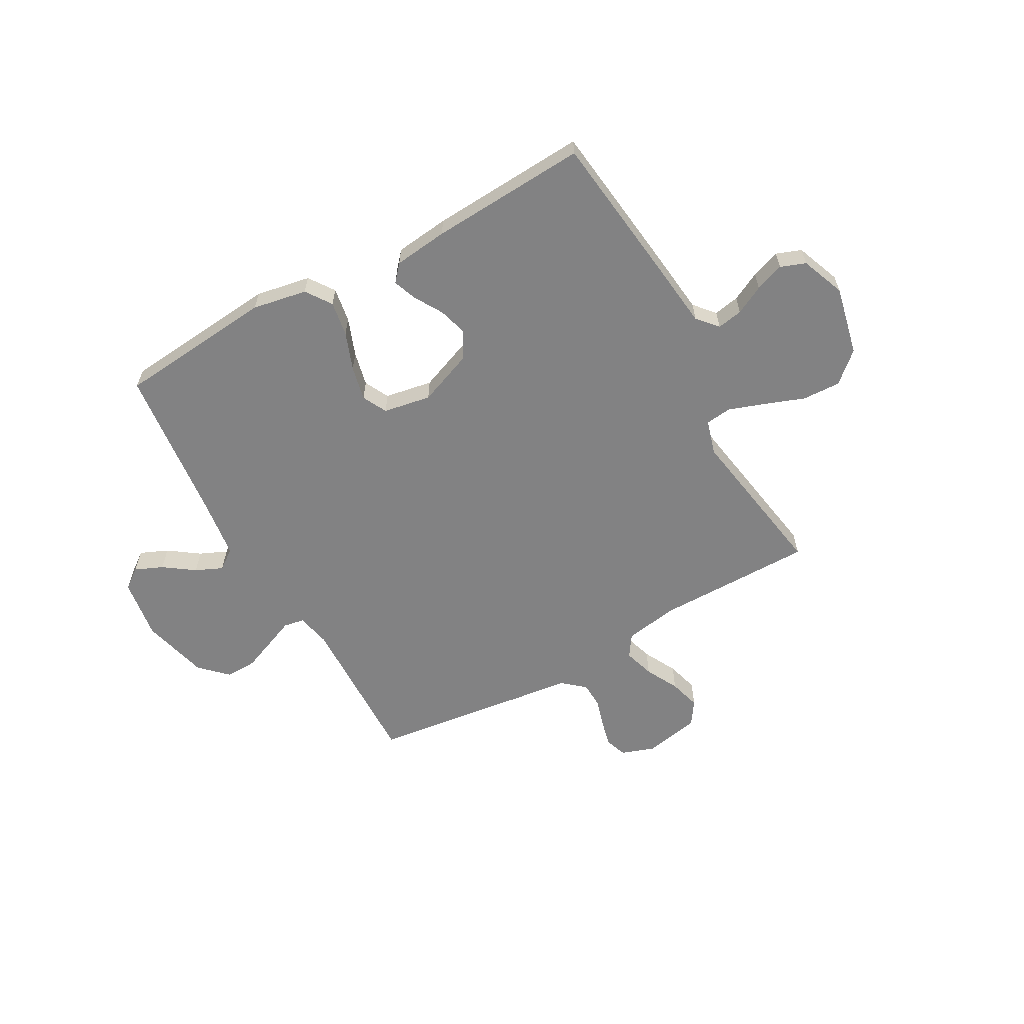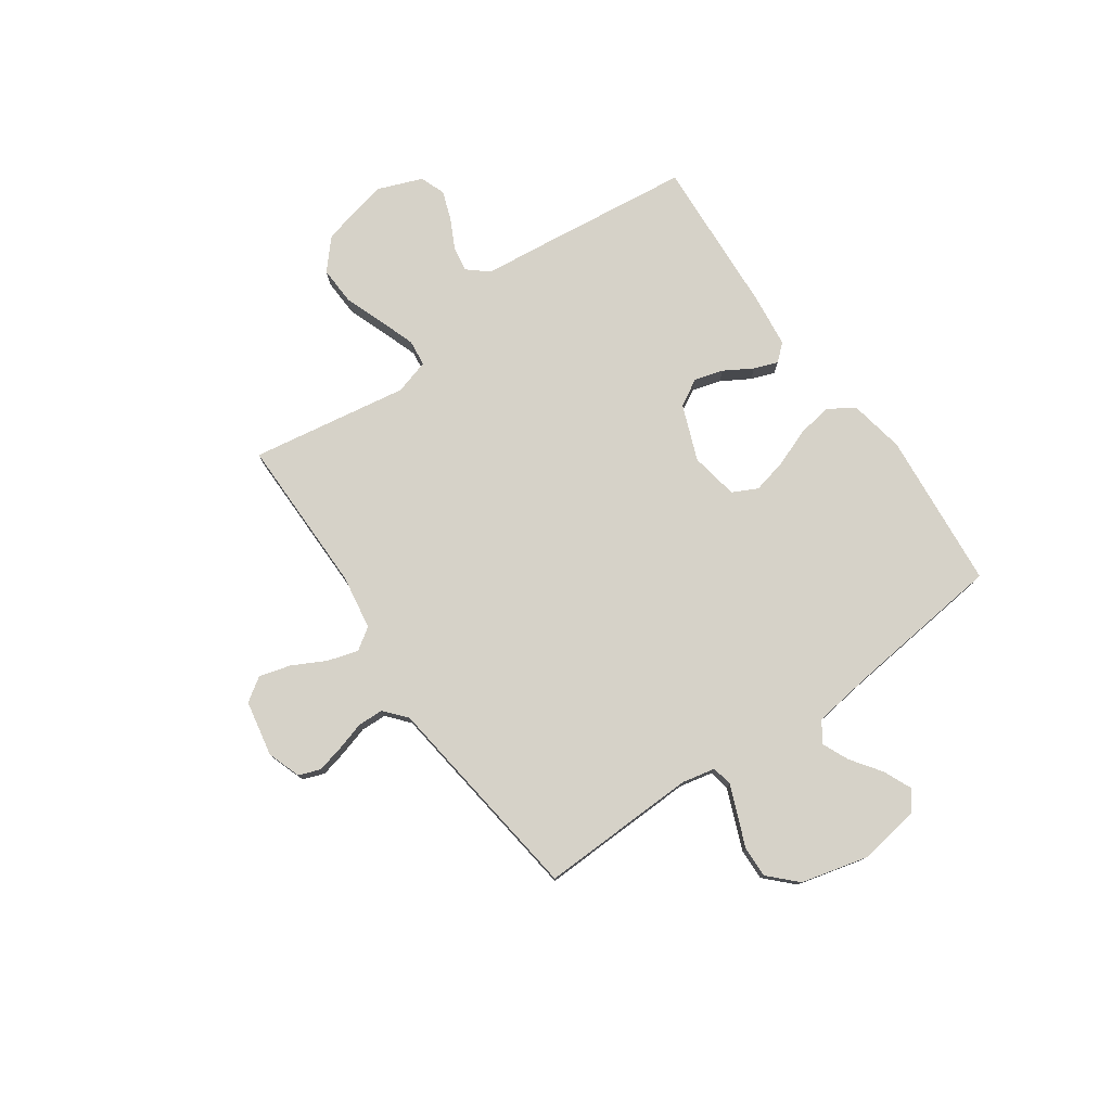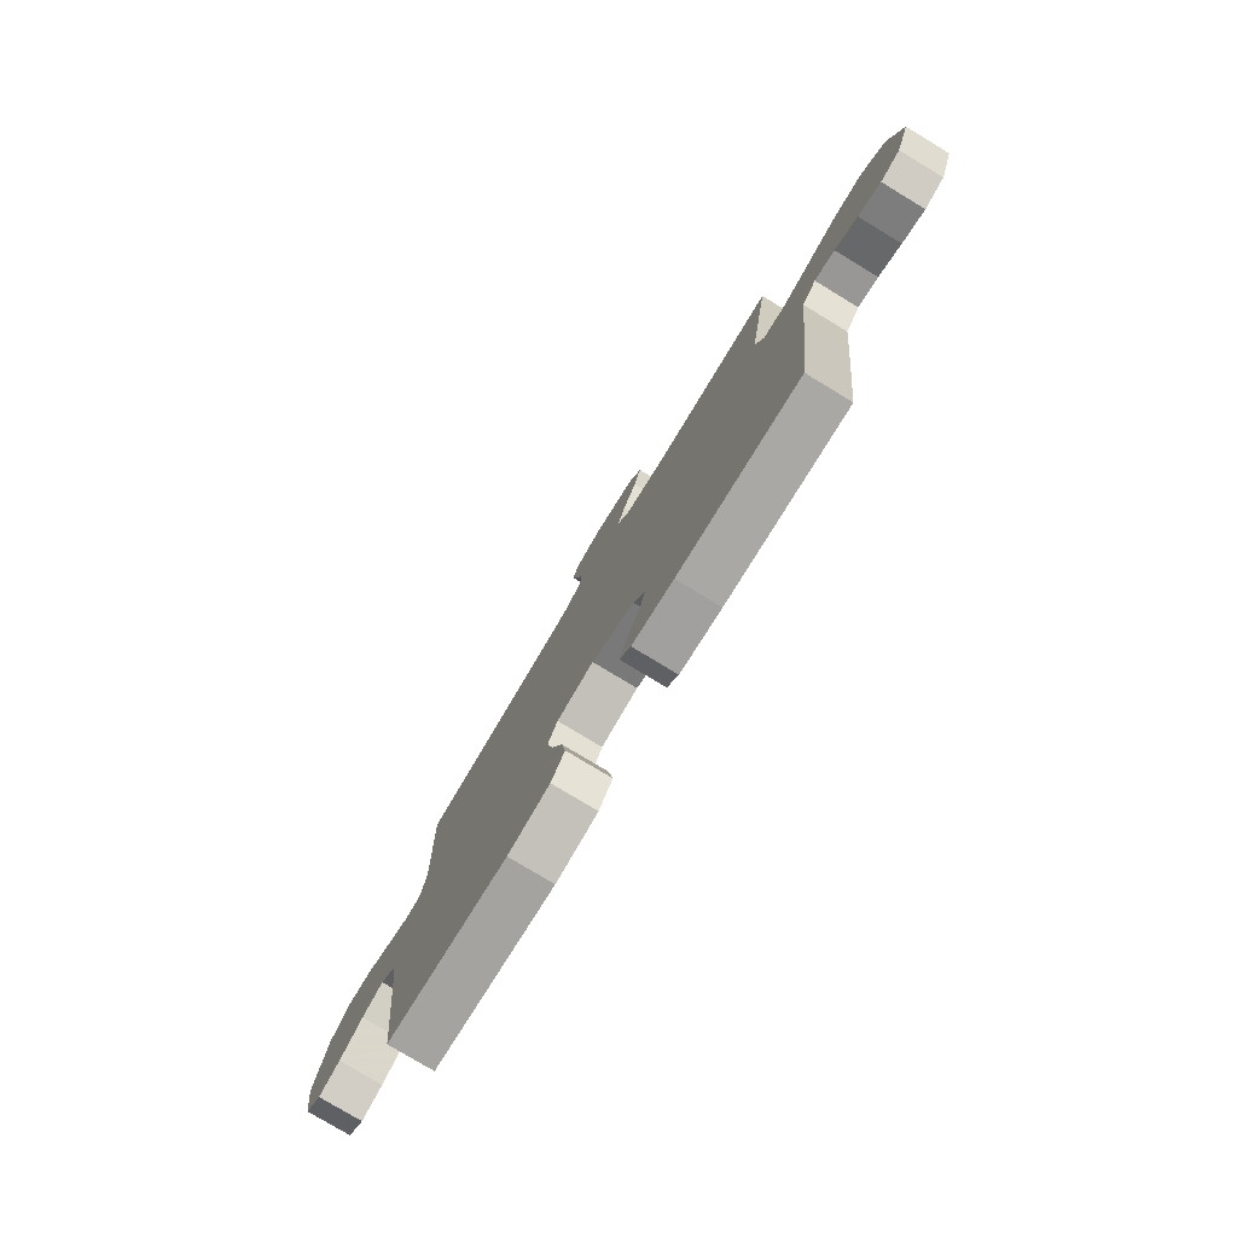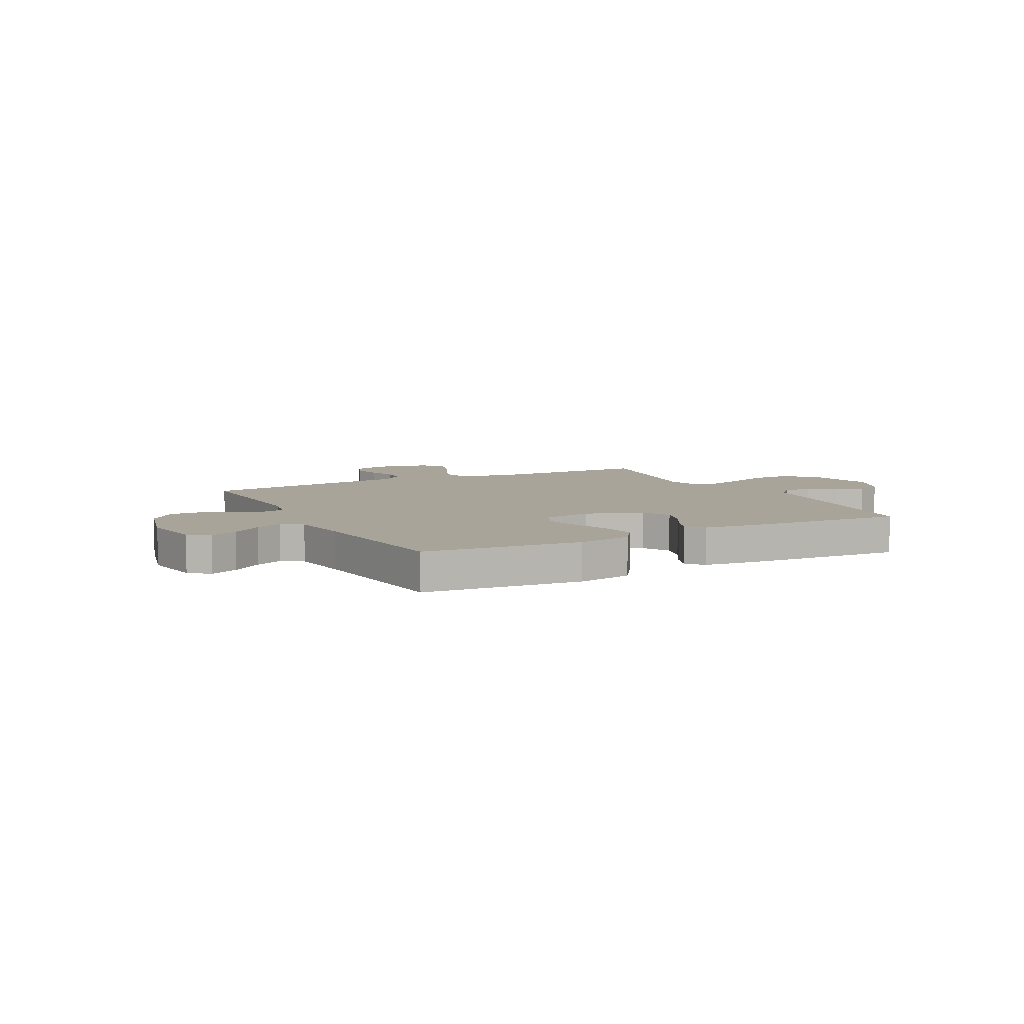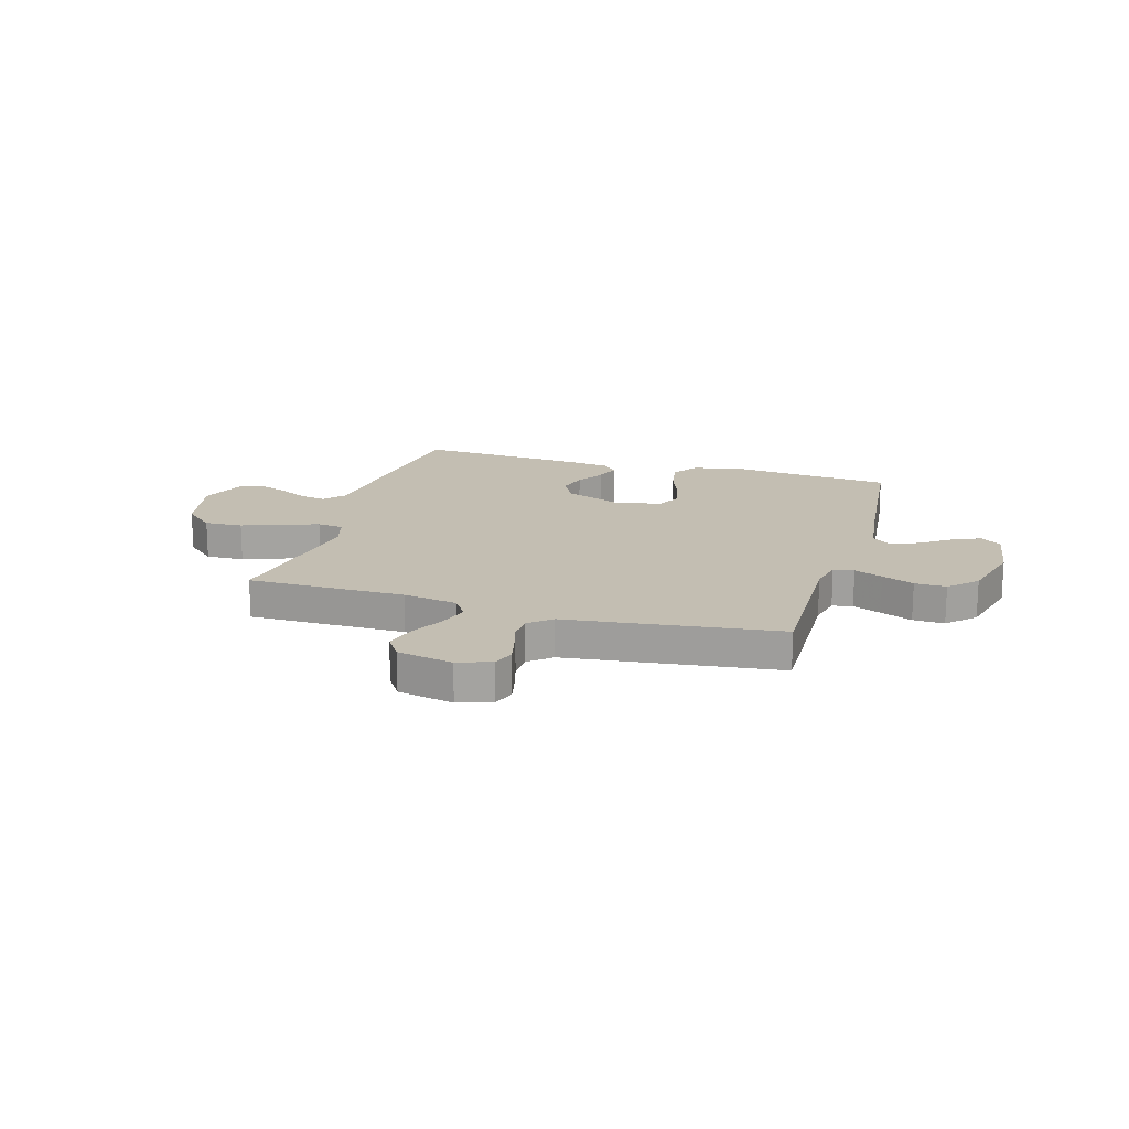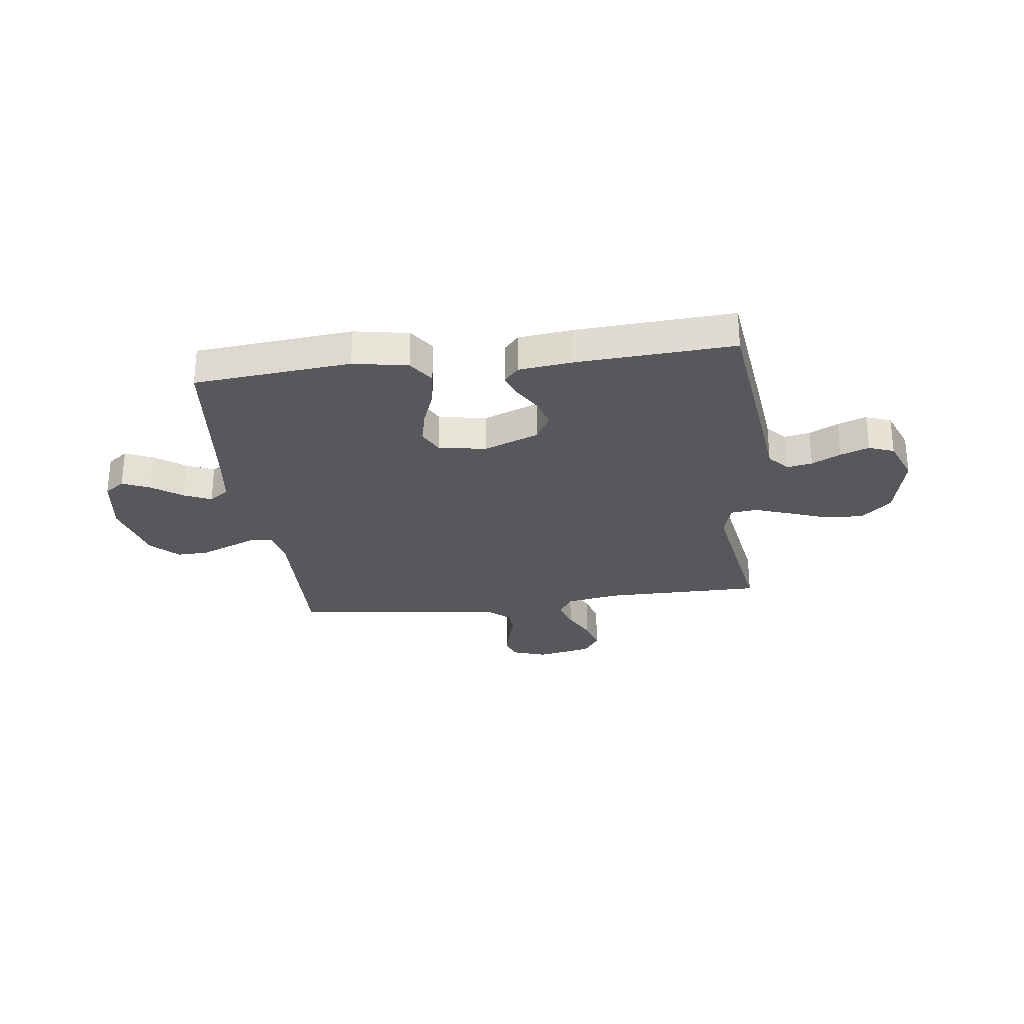
<metadata>
{"format":"obj","ext":"obj","renderer":"f3d","projection":"perspective","resolution":1024,"background":"white","views":[{"elev":-60.9,"azim":-150.9,"up":"+Y"},{"elev":77.6,"azim":54.8,"up":"+Y"},{"elev":-78.1,"azim":-121.2,"up":"+Z"},{"elev":7.3,"azim":152.4,"up":"+Y"},{"elev":17.4,"azim":16.5,"up":"+Y"},{"elev":-28.1,"azim":-172.8,"up":"+Y"}]}
</metadata>
<code>
v 0.5 0.07 -0.5
v 0.2 0.07 -0.528
v 0.096 0.07 -0.509
v 0.062 0.07 -0.46
v 0.073 0.07 -0.393
v 0.1 0.07 -0.321
v 0.115 0.07 -0.255
v 0.091 0.07 -0.208
v 0 0.07 -0.192
v -0.105 0.07 -0.233
v -0.134 0.07 -0.284
v -0.118 0.07 -0.339
v -0.086 0.07 -0.393
v -0.069 0.07 -0.438
v -0.097 0.07 -0.47
v -0.2 0.07 -0.482
v -0.5 0.07 -0.5
v -0.536 0.07 -0.2
v -0.549 0.07 -0.084
v -0.583 0.07 -0.045
v -0.632 0.07 -0.054
v -0.687 0.07 -0.082
v -0.742 0.07 -0.102
v -0.79 0.07 -0.084
v -0.823 0.07 0
v -0.794 0.07 0.132
v -0.737 0.07 0.183
v -0.664 0.07 0.18
v -0.588 0.07 0.152
v -0.519 0.07 0.128
v -0.469 0.07 0.134
v -0.45 0.07 0.2
v -0.5 0.07 0.5
v -0.2 0.07 0.5
v -0.096 0.07 0.517
v -0.068 0.07 0.559
v -0.086 0.07 0.617
v -0.119 0.07 0.68
v -0.136 0.07 0.74
v -0.106 0.07 0.785
v 0 0.07 0.806
v 0.064 0.07 0.784
v 0.079 0.07 0.743
v 0.067 0.07 0.691
v 0.051 0.07 0.636
v 0.053 0.07 0.587
v 0.095 0.07 0.551
v 0.2 0.07 0.538
v 0.5 0.07 0.5
v 0.492 0.07 0.2
v 0.506 0.07 0.136
v 0.545 0.07 0.129
v 0.599 0.07 0.151
v 0.66 0.07 0.176
v 0.72 0.07 0.178
v 0.771 0.07 0.128
v 0.804 0.07 0
v 0.787 0.07 -0.116
v 0.748 0.07 -0.145
v 0.695 0.07 -0.122
v 0.637 0.07 -0.081
v 0.585 0.07 -0.058
v 0.547 0.07 -0.086
v 0.532 0.07 -0.2
v 0.5 0 -0.5
v 0.2 0 -0.528
v 0.096 0 -0.509
v 0.062 0 -0.46
v 0.073 0 -0.393
v 0.1 0 -0.321
v 0.115 0 -0.255
v 0.091 0 -0.208
v 0 0 -0.192
v -0.105 0 -0.233
v -0.134 0 -0.284
v -0.118 0 -0.339
v -0.086 0 -0.393
v -0.069 0 -0.438
v -0.097 0 -0.47
v -0.2 0 -0.482
v -0.5 0 -0.5
v -0.536 0 -0.2
v -0.549 0 -0.084
v -0.583 0 -0.045
v -0.632 0 -0.054
v -0.687 0 -0.082
v -0.742 0 -0.102
v -0.79 0 -0.084
v -0.823 0 0
v -0.794 0 0.132
v -0.737 0 0.183
v -0.664 0 0.18
v -0.588 0 0.152
v -0.519 0 0.128
v -0.469 0 0.134
v -0.45 0 0.2
v -0.5 0 0.5
v -0.2 0 0.5
v -0.096 0 0.517
v -0.068 0 0.559
v -0.086 0 0.617
v -0.119 0 0.68
v -0.136 0 0.74
v -0.106 0 0.785
v 0 0 0.806
v 0.064 0 0.784
v 0.079 0 0.743
v 0.067 0 0.691
v 0.051 0 0.636
v 0.053 0 0.587
v 0.095 0 0.551
v 0.2 0 0.538
v 0.5 0 0.5
v 0.492 0 0.2
v 0.506 0 0.136
v 0.545 0 0.129
v 0.599 0 0.151
v 0.66 0 0.176
v 0.72 0 0.178
v 0.771 0 0.128
v 0.804 0 0
v 0.787 0 -0.116
v 0.748 0 -0.145
v 0.695 0 -0.122
v 0.637 0 -0.081
v 0.585 0 -0.058
v 0.547 0 -0.086
v 0.532 0 -0.2
f 58 59 60 61
f 58 61 62
f 57 58 62
f 56 57 62
f 53 54 55 56
f 52 53 56 62
f 51 52 62 63
f 47 48 49 50
f 46 47 50 51
f 42 43 44 45
f 40 41 42 45
f 40 45 46
f 37 38 39 40
f 36 37 40 46
f 35 36 46 51
f 32 33 34
f 31 32 34 35
f 26 27 28 29
f 26 29 30
f 25 26 30
f 24 25 30 31
f 21 22 23 24
f 16 17 18 19
f 16 19 20
f 15 16 20
f 12 13 14 15
f 11 12 15 20
f 10 11 20
f 9 10 20
f 8 9 20
f 3 4 5 6
f 3 6 7
f 64 1 2 3
f 64 3 7
f 63 64 7 8
f 31 35 51 63
f 31 63 8 20
f 21 24 31
f 20 21 31
f 125 124 123 122
f 126 125 122
f 126 122 121
f 126 121 120
f 120 119 118 117
f 126 120 117 116
f 127 126 116 115
f 114 113 112 111
f 115 114 111 110
f 109 108 107 106
f 109 106 105 104
f 110 109 104
f 104 103 102 101
f 110 104 101 100
f 115 110 100 99
f 98 97 96
f 99 98 96 95
f 93 92 91 90
f 94 93 90
f 94 90 89
f 95 94 89 88
f 88 87 86 85
f 83 82 81 80
f 84 83 80
f 84 80 79
f 79 78 77 76
f 84 79 76 75
f 84 75 74
f 84 74 73
f 84 73 72
f 70 69 68 67
f 71 70 67
f 67 66 65 128
f 71 67 128
f 72 71 128 127
f 127 115 99 95
f 84 72 127 95
f 95 88 85
f 95 85 84
f 1 65 66 2
f 2 66 67 3
f 3 67 68 4
f 4 68 69 5
f 5 69 70 6
f 6 70 71 7
f 7 71 72 8
f 8 72 73 9
f 9 73 74 10
f 10 74 75 11
f 11 75 76 12
f 12 76 77 13
f 13 77 78 14
f 14 78 79 15
f 15 79 80 16
f 16 80 81 17
f 17 81 82 18
f 18 82 83 19
f 19 83 84 20
f 20 84 85 21
f 21 85 86 22
f 22 86 87 23
f 23 87 88 24
f 24 88 89 25
f 25 89 90 26
f 26 90 91 27
f 27 91 92 28
f 28 92 93 29
f 29 93 94 30
f 30 94 95 31
f 31 95 96 32
f 32 96 97 33
f 33 97 98 34
f 34 98 99 35
f 35 99 100 36
f 36 100 101 37
f 37 101 102 38
f 38 102 103 39
f 39 103 104 40
f 40 104 105 41
f 41 105 106 42
f 42 106 107 43
f 43 107 108 44
f 44 108 109 45
f 45 109 110 46
f 46 110 111 47
f 47 111 112 48
f 48 112 113 49
f 49 113 114 50
f 50 114 115 51
f 51 115 116 52
f 52 116 117 53
f 53 117 118 54
f 54 118 119 55
f 55 119 120 56
f 56 120 121 57
f 57 121 122 58
f 58 122 123 59
f 59 123 124 60
f 60 124 125 61
f 61 125 126 62
f 62 126 127 63
f 63 127 128 64
f 64 128 65 1

</code>
